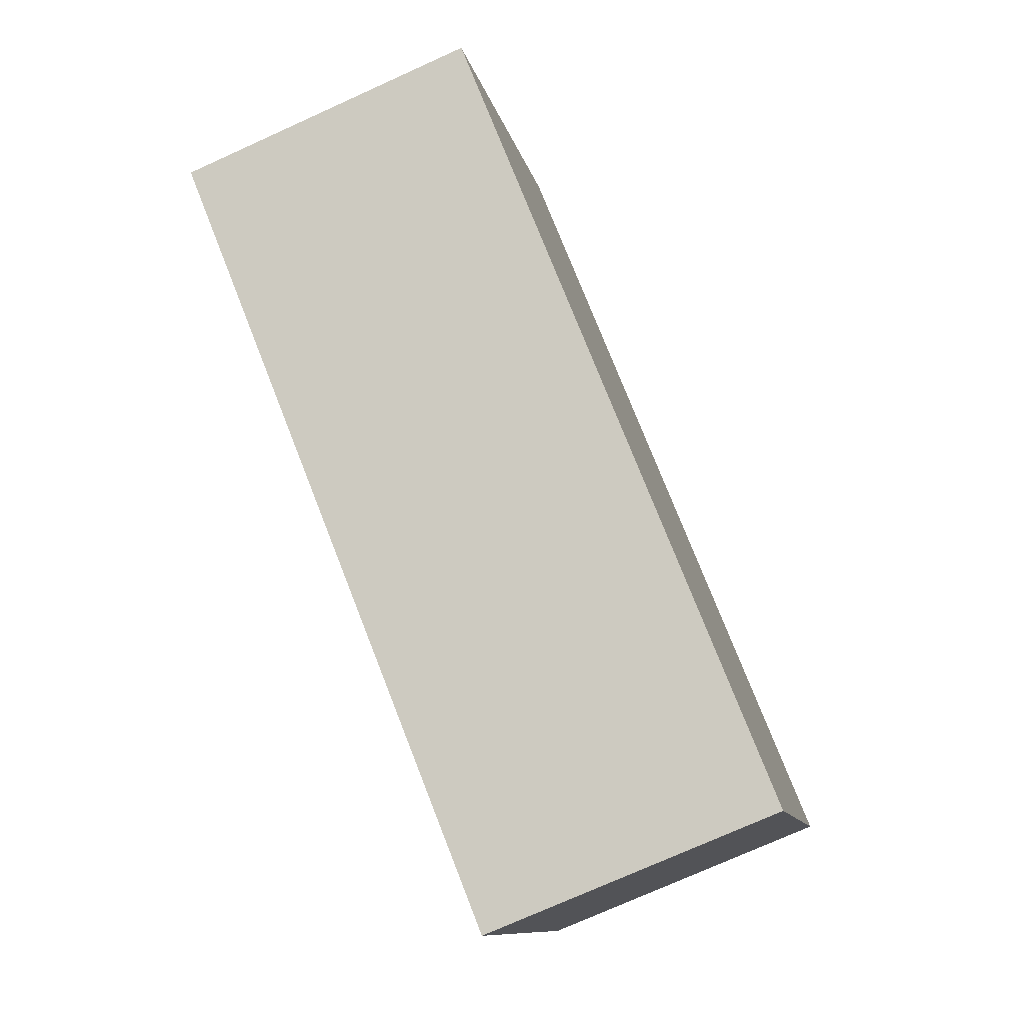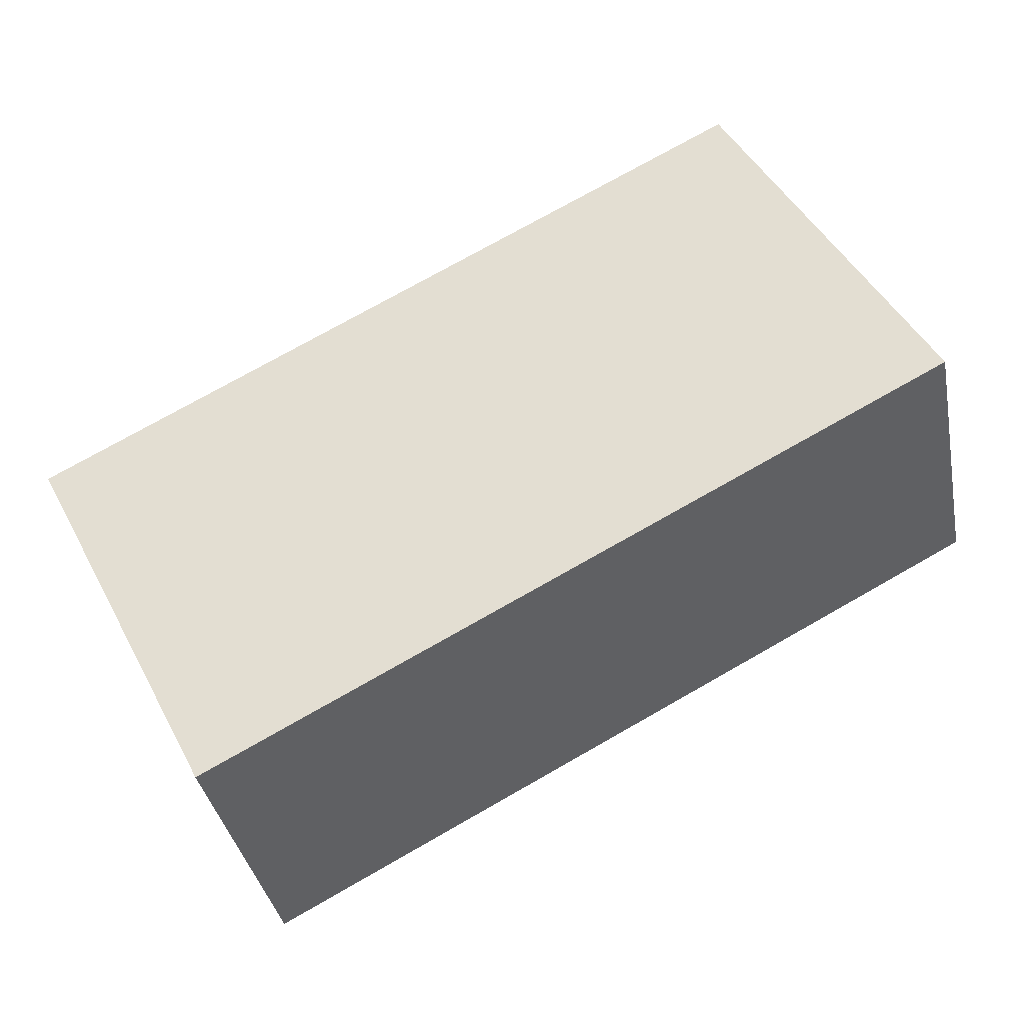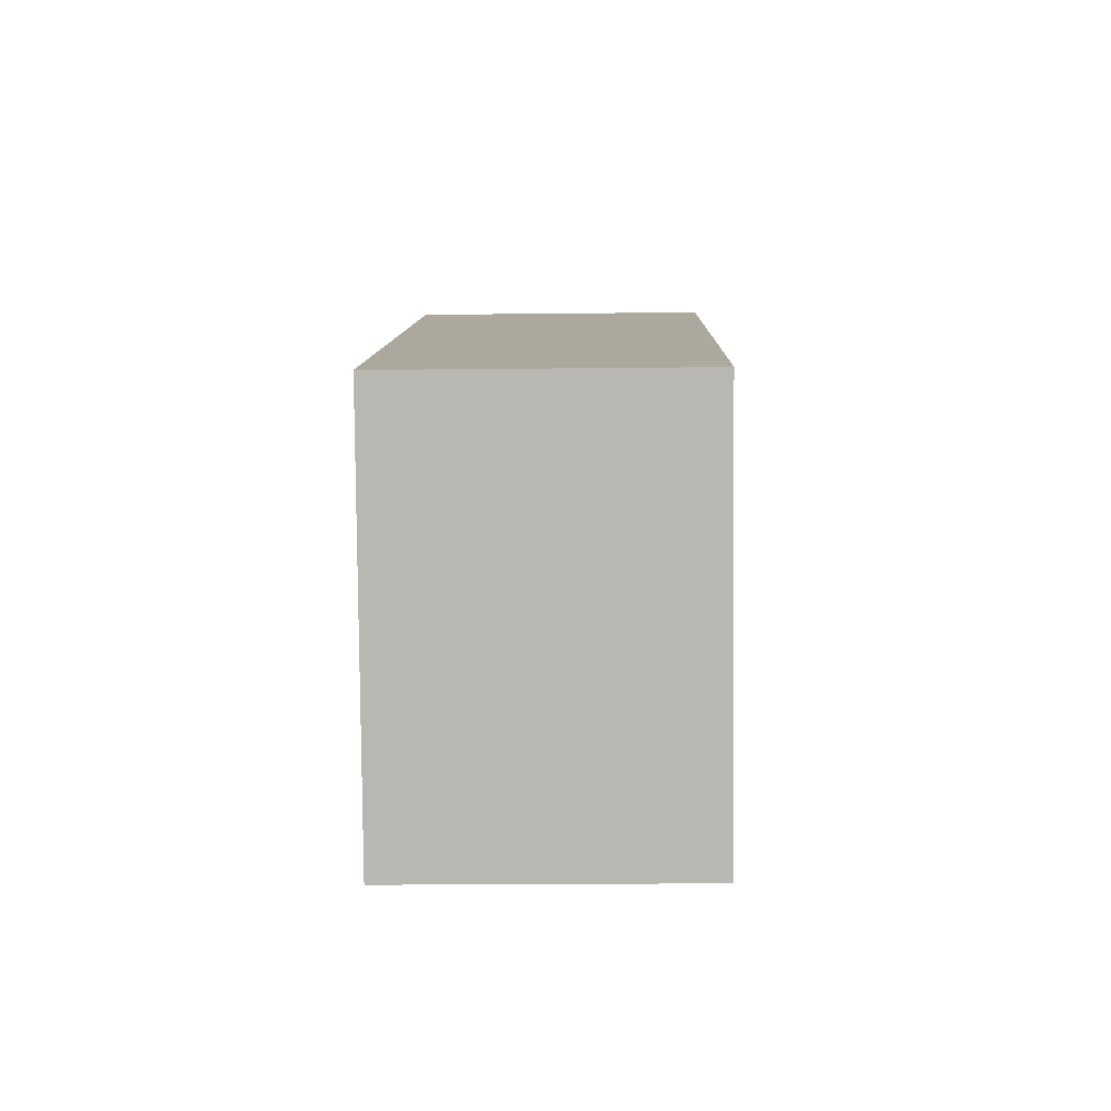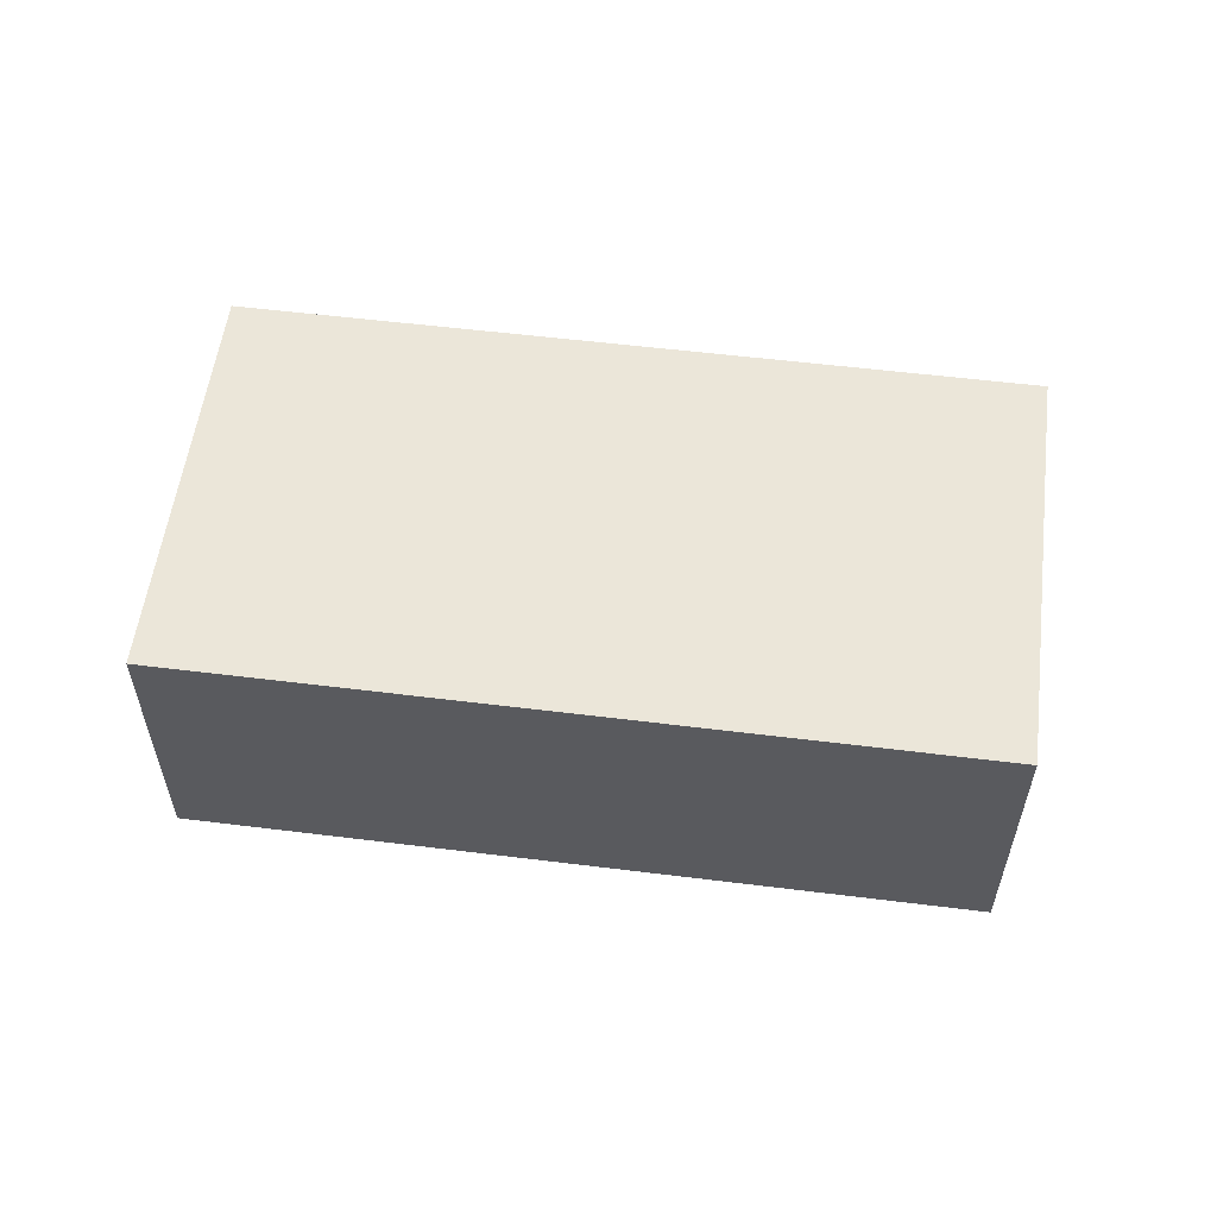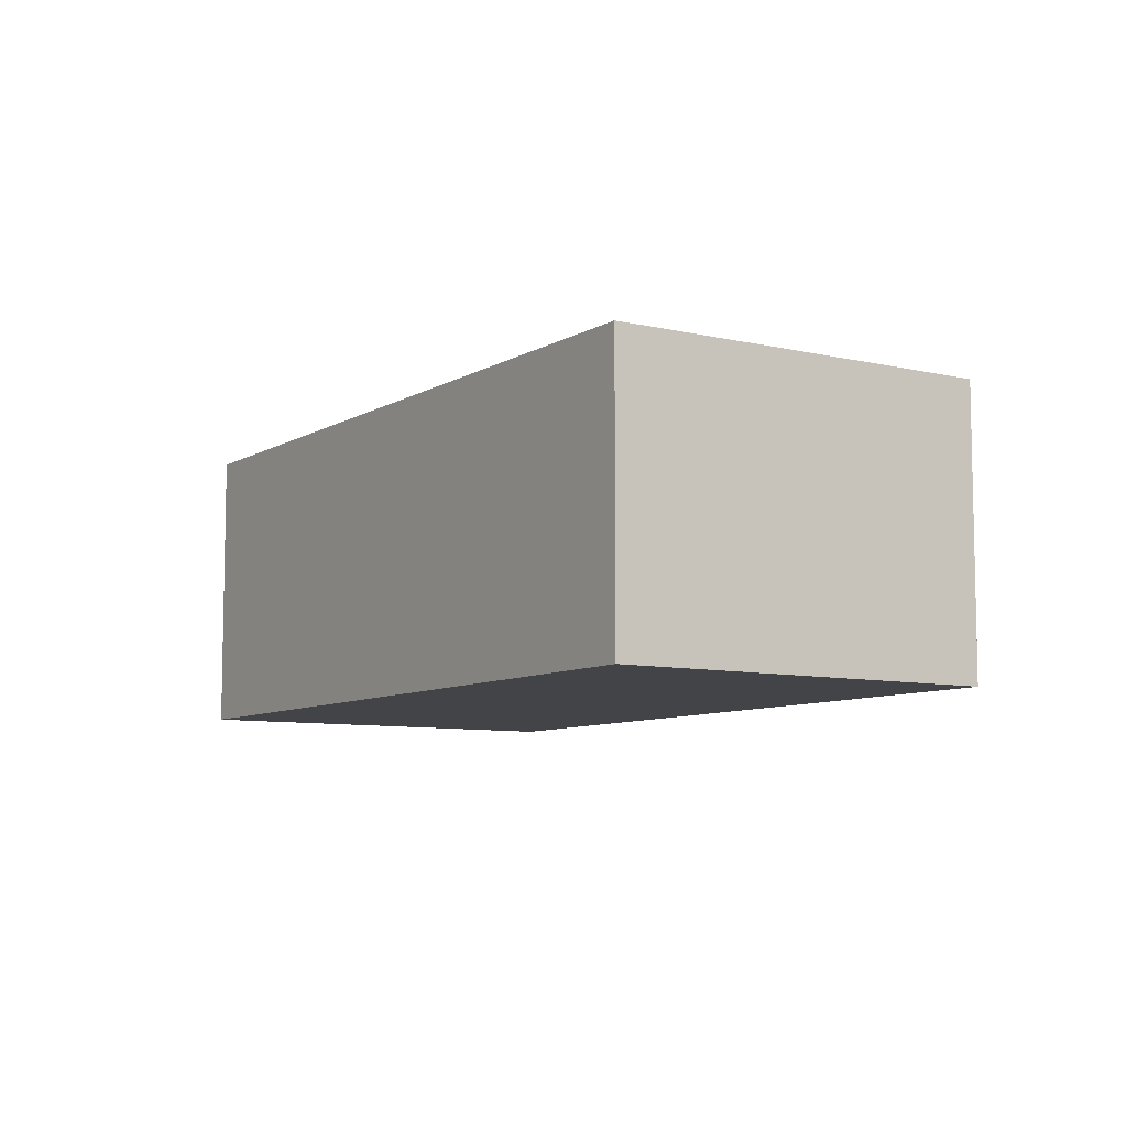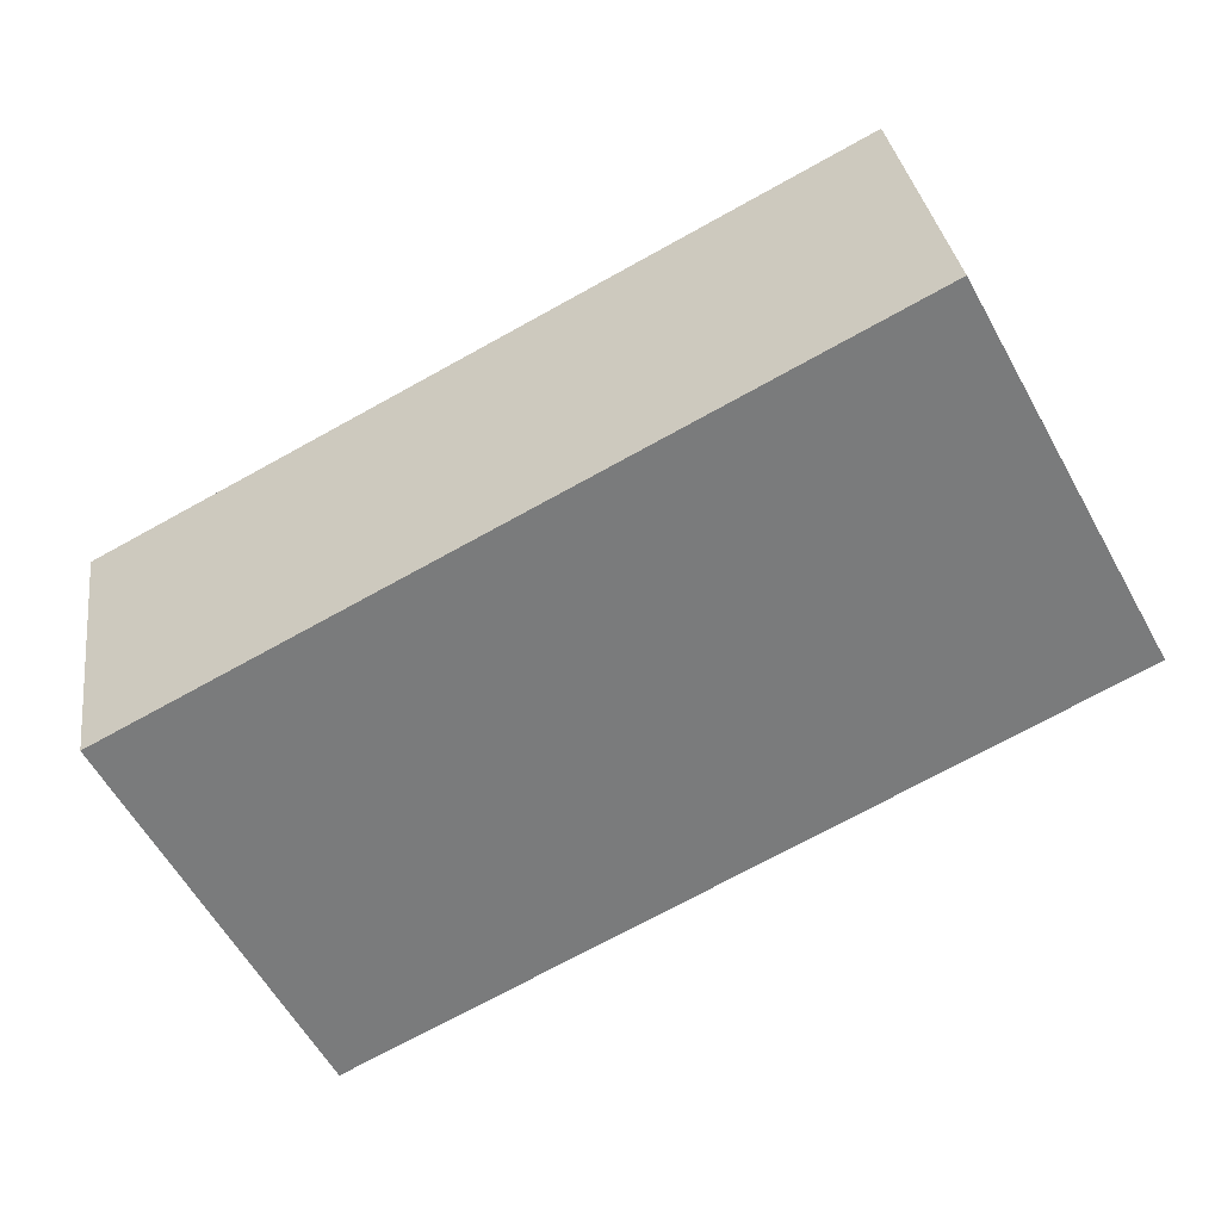
<metadata>
{"format":"obj","ext":"obj","renderer":"f3d","projection":"perspective","resolution":1024,"background":"white","views":[{"elev":-75.0,"azim":-65.7,"up":"+Z"},{"elev":-36.9,"azim":-169.0,"up":"+Z"},{"elev":-19.3,"azim":91.2,"up":"+Z"},{"elev":57.6,"azim":-144.8,"up":"+Y"},{"elev":-8.0,"azim":-94.9,"up":"+Y"},{"elev":32.1,"azim":172.3,"up":"+Z"}]}
</metadata>
<code>
v  1.355 2.04 2.514
v  4.894 2.04 -2.589
v  0 2.04 1.249e-16
v  6.185 2.04 -0.058
v  6.185 3.551e-18 -0.058
v  4.894 1.585e-16 -2.589
v  0 0 0
v  1.355 -1.539e-16 2.514
g defaultobject
f 1 2 3
f 2 1 4
f 5 2 4
f 2 5 6
f 6 3 2
f 3 6 7
f 7 1 3
f 1 7 8
f 8 4 1
f 4 8 5
f 5 7 6
f 7 5 8

</code>
